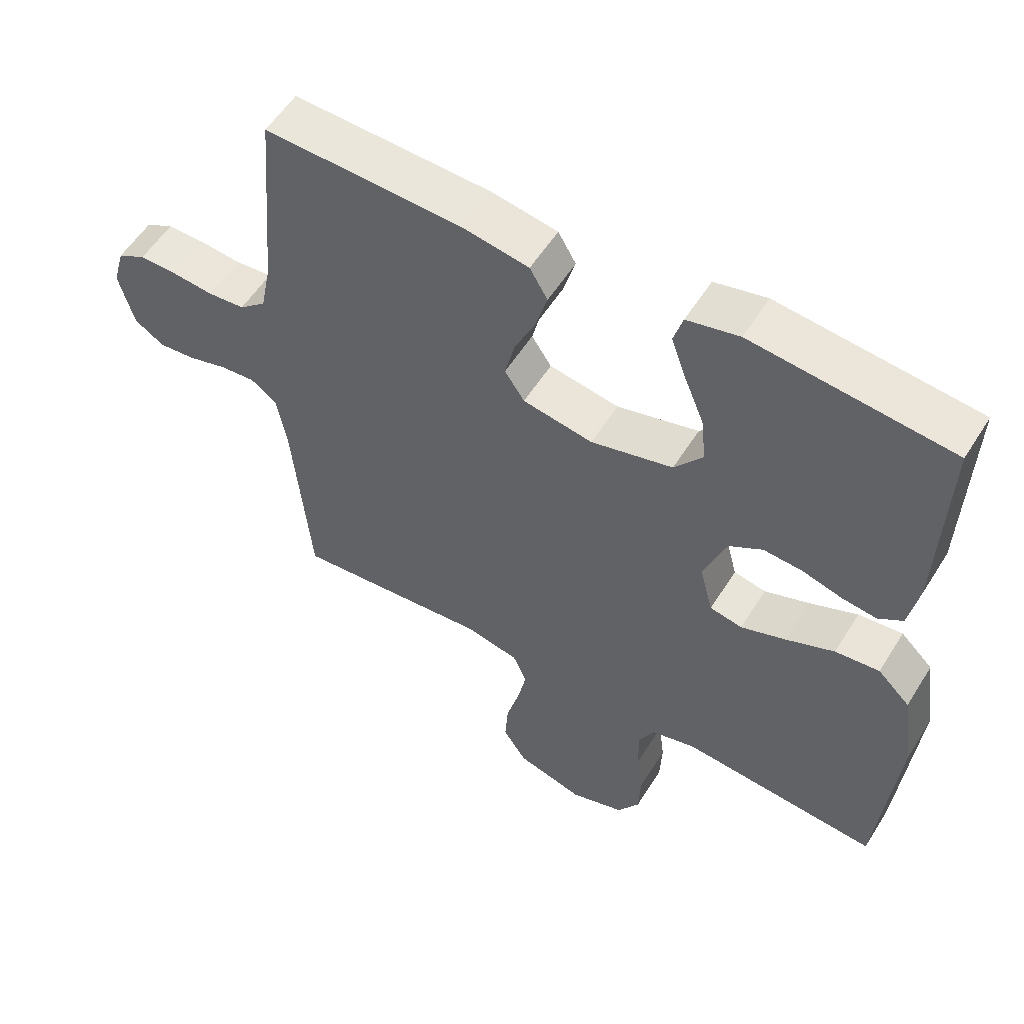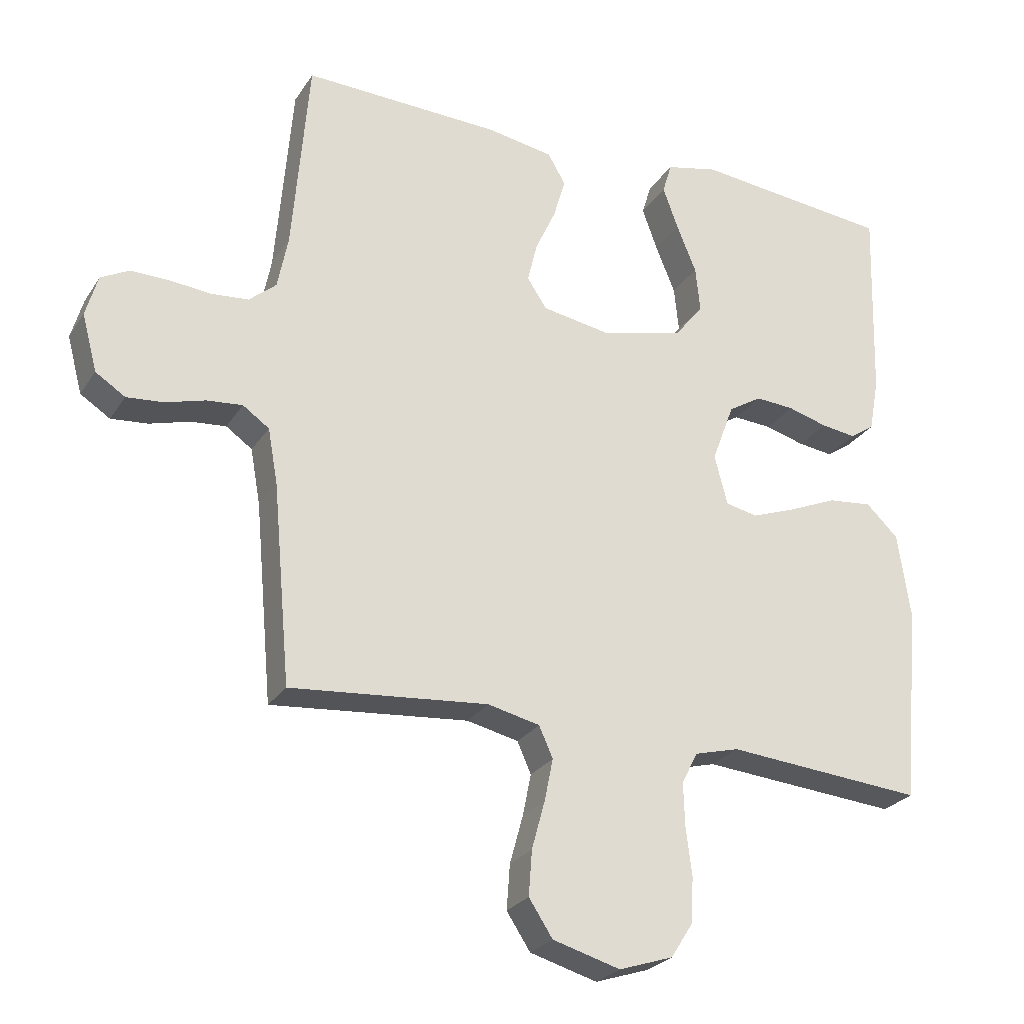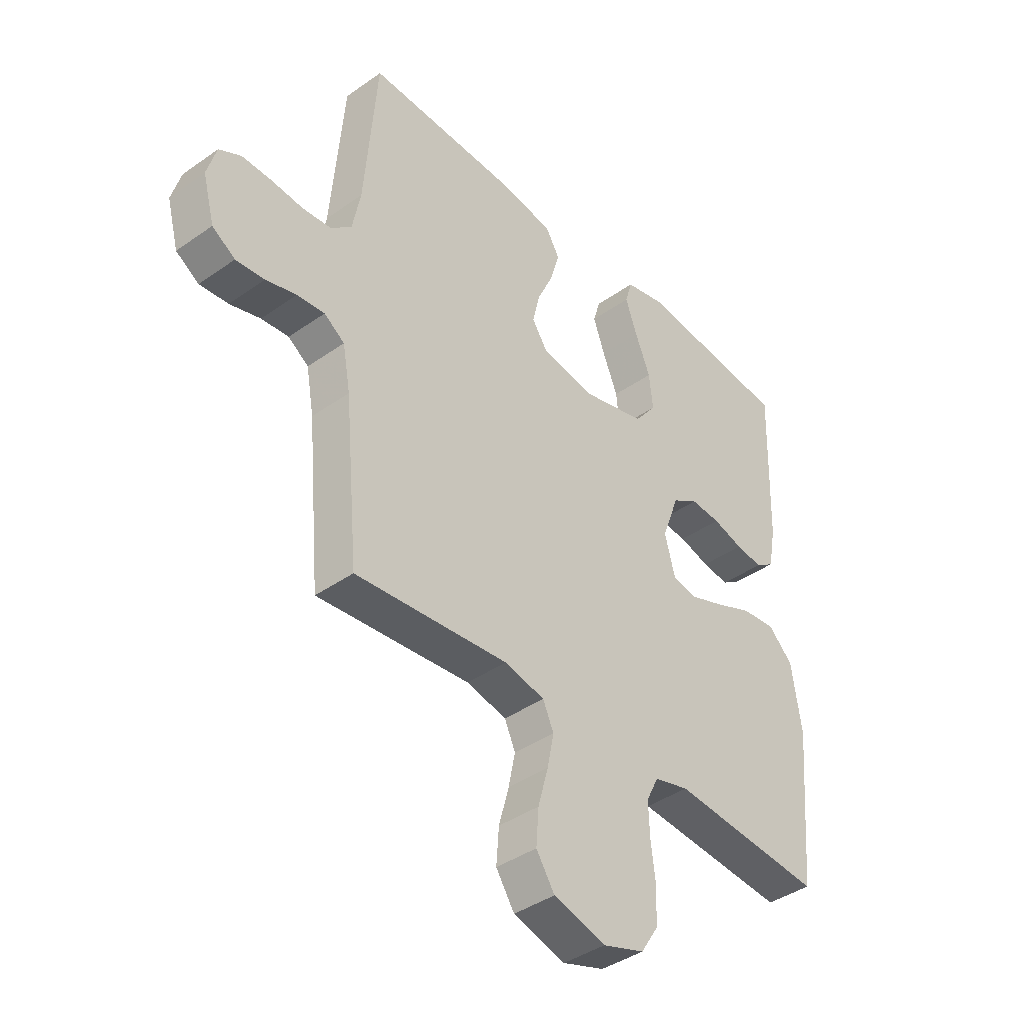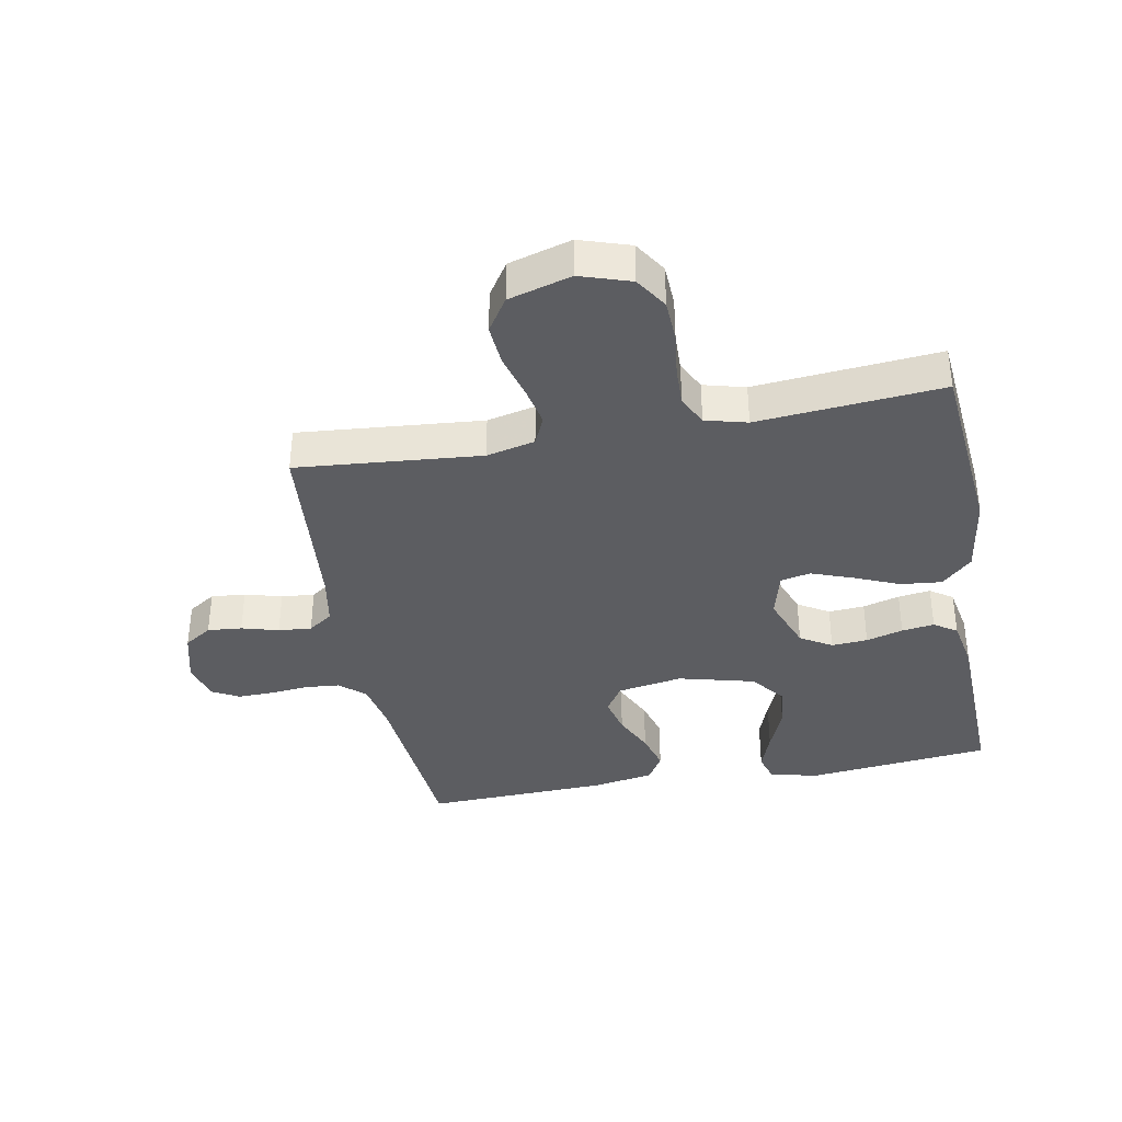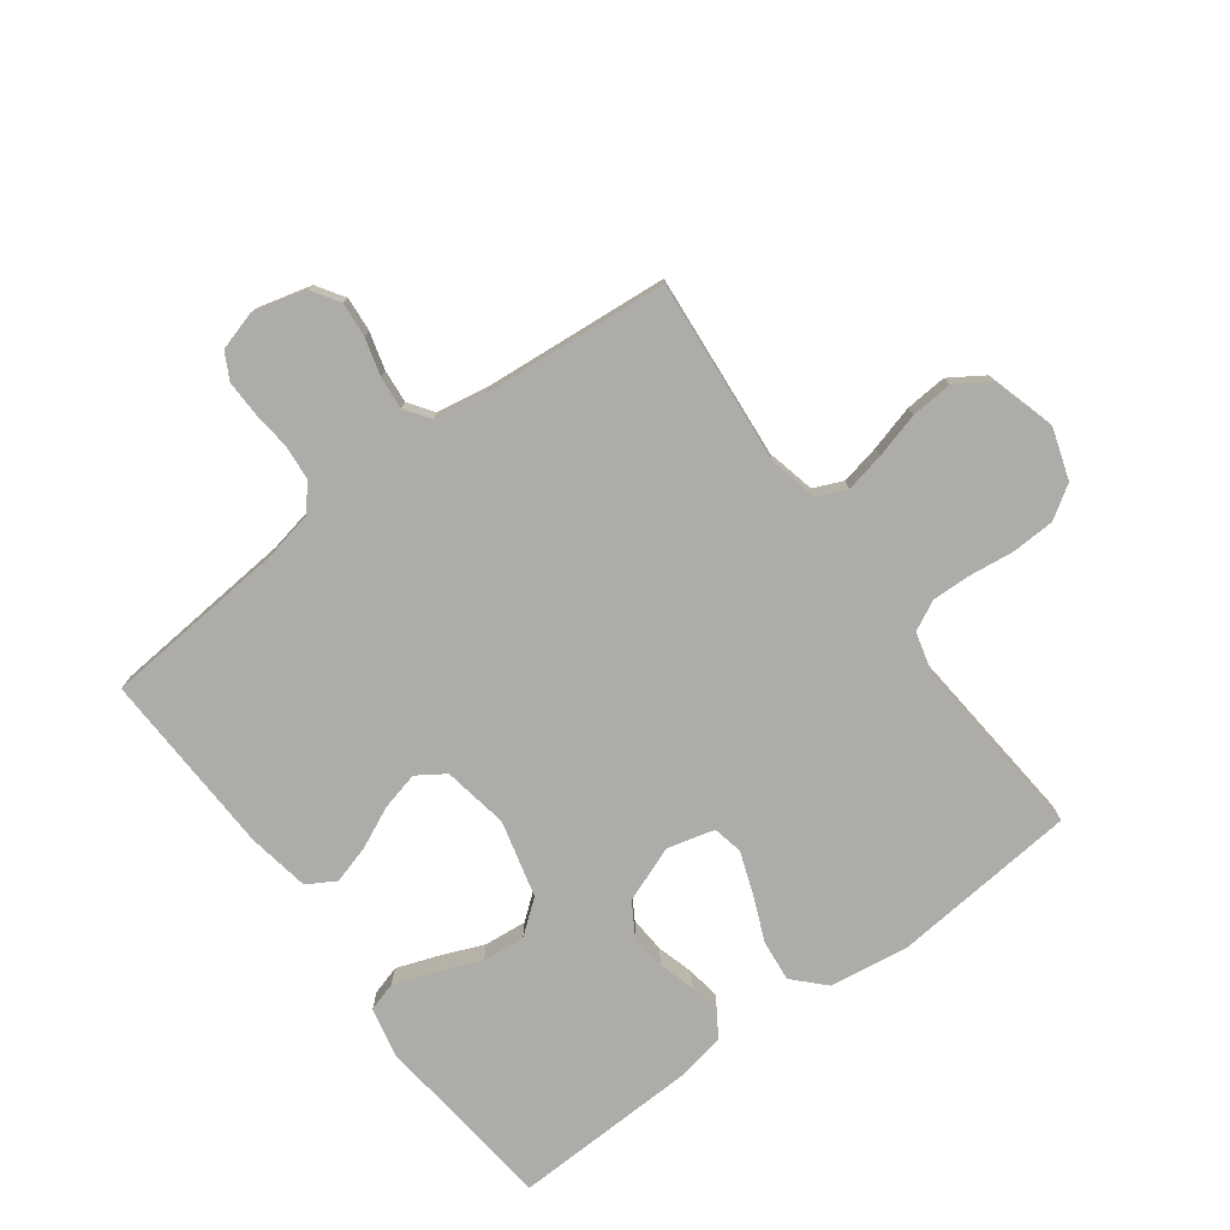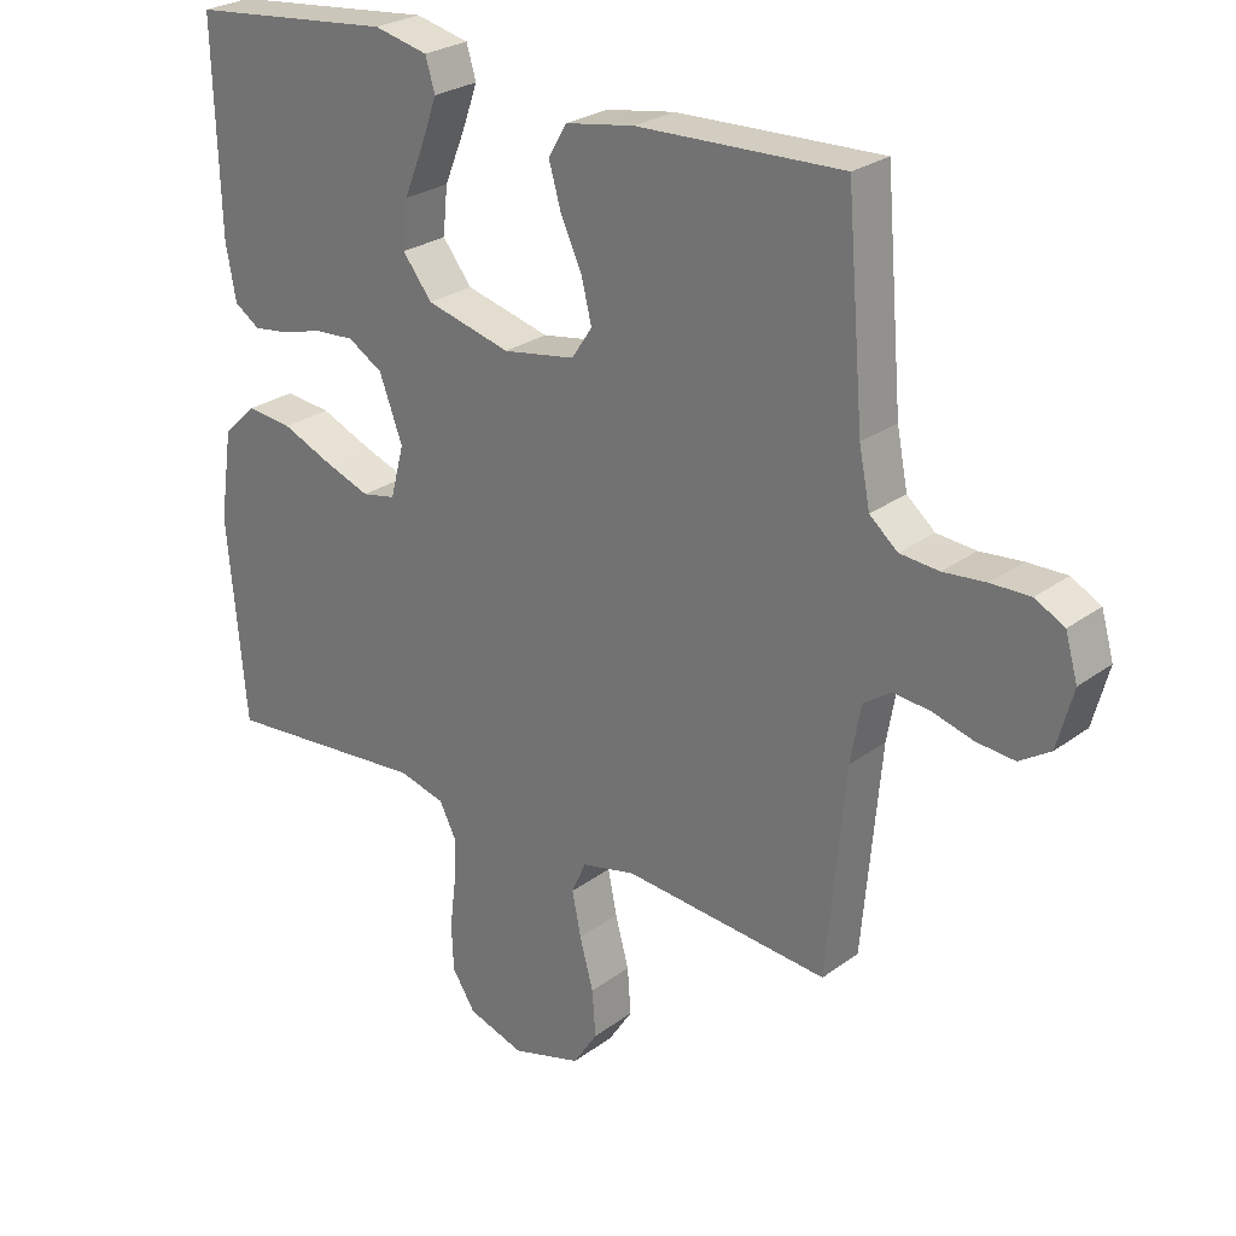
<metadata>
{"format":"obj","ext":"obj","renderer":"f3d","projection":"perspective","resolution":1024,"background":"white","views":[{"elev":55.5,"azim":-148.4,"up":"+Z"},{"elev":-25.9,"azim":154.4,"up":"+Z"},{"elev":-40.5,"azim":130.9,"up":"+Z"},{"elev":-37.2,"azim":-169.3,"up":"+Y"},{"elev":-76.9,"azim":126.7,"up":"+Y"},{"elev":26.1,"azim":40.9,"up":"+Z"}]}
</metadata>
<code>
v 0.5 0.07 -0.5
v 0.2 0.07 -0.473
v 0.121 0.07 -0.491
v 0.1 0.07 -0.538
v 0.113 0.07 -0.602
v 0.133 0.07 -0.675
v 0.138 0.07 -0.743
v 0.102 0.07 -0.798
v 0 0.07 -0.827
v -0.082 0.07 -0.8
v -0.116 0.07 -0.747
v -0.119 0.07 -0.678
v -0.11 0.07 -0.606
v -0.108 0.07 -0.541
v -0.132 0.07 -0.493
v -0.2 0.07 -0.475
v -0.5 0.07 -0.5
v -0.527 0.07 -0.2
v -0.508 0.07 -0.07
v -0.459 0.07 -0.023
v -0.392 0.07 -0.03
v -0.319 0.07 -0.061
v -0.251 0.07 -0.086
v -0.202 0.07 -0.076
v -0.182 0.07 0
v -0.216 0.07 0.091
v -0.267 0.07 0.122
v -0.326 0.07 0.118
v -0.386 0.07 0.101
v -0.439 0.07 0.094
v -0.476 0.07 0.119
v -0.491 0.07 0.2
v -0.5 0.07 0.5
v -0.2 0.07 0.531
v -0.121 0.07 0.513
v -0.107 0.07 0.466
v -0.13 0.07 0.402
v -0.16 0.07 0.329
v -0.167 0.07 0.26
v -0.124 0.07 0.205
v 0 0.07 0.173
v 0.106 0.07 0.191
v 0.136 0.07 0.236
v 0.121 0.07 0.298
v 0.09 0.07 0.365
v 0.072 0.07 0.427
v 0.099 0.07 0.473
v 0.2 0.07 0.49
v 0.5 0.07 0.5
v 0.525 0.07 0.2
v 0.541 0.07 0.119
v 0.582 0.07 0.084
v 0.639 0.07 0.079
v 0.701 0.07 0.085
v 0.759 0.07 0.086
v 0.802 0.07 0.063
v 0.82 0.07 0
v 0.797 0.07 -0.086
v 0.752 0.07 -0.115
v 0.696 0.07 -0.11
v 0.636 0.07 -0.093
v 0.582 0.07 -0.088
v 0.542 0.07 -0.116
v 0.527 0.07 -0.2
v 0.5 0 -0.5
v 0.2 0 -0.473
v 0.121 0 -0.491
v 0.1 0 -0.538
v 0.113 0 -0.602
v 0.133 0 -0.675
v 0.138 0 -0.743
v 0.102 0 -0.798
v 0 0 -0.827
v -0.082 0 -0.8
v -0.116 0 -0.747
v -0.119 0 -0.678
v -0.11 0 -0.606
v -0.108 0 -0.541
v -0.132 0 -0.493
v -0.2 0 -0.475
v -0.5 0 -0.5
v -0.527 0 -0.2
v -0.508 0 -0.07
v -0.459 0 -0.023
v -0.392 0 -0.03
v -0.319 0 -0.061
v -0.251 0 -0.086
v -0.202 0 -0.076
v -0.182 0 0
v -0.216 0 0.091
v -0.267 0 0.122
v -0.326 0 0.118
v -0.386 0 0.101
v -0.439 0 0.094
v -0.476 0 0.119
v -0.491 0 0.2
v -0.5 0 0.5
v -0.2 0 0.531
v -0.121 0 0.513
v -0.107 0 0.466
v -0.13 0 0.402
v -0.16 0 0.329
v -0.167 0 0.26
v -0.124 0 0.205
v 0 0 0.173
v 0.106 0 0.191
v 0.136 0 0.236
v 0.121 0 0.298
v 0.09 0 0.365
v 0.072 0 0.427
v 0.099 0 0.473
v 0.2 0 0.49
v 0.5 0 0.5
v 0.525 0 0.2
v 0.541 0 0.119
v 0.582 0 0.084
v 0.639 0 0.079
v 0.701 0 0.085
v 0.759 0 0.086
v 0.802 0 0.063
v 0.82 0 0
v 0.797 0 -0.086
v 0.752 0 -0.115
v 0.696 0 -0.11
v 0.636 0 -0.093
v 0.582 0 -0.088
v 0.542 0 -0.116
v 0.527 0 -0.2
f 59 60 61
f 58 59 61
f 57 58 61
f 56 57 61
f 55 56 61
f 54 55 61
f 53 54 61
f 52 53 61 62
f 51 52 62 63
f 48 49 50
f 47 48 50
f 46 47 50
f 45 46 50
f 44 45 50
f 51 63 64
f 50 51 64
f 44 50 64
f 43 44 64
f 36 37 38
f 35 36 38
f 34 35 38
f 33 34 38
f 32 33 38
f 31 32 38
f 30 31 38
f 29 30 38
f 28 29 38
f 27 28 38 39
f 26 27 39 40
f 20 21 22
f 19 20 22
f 18 19 22
f 17 18 22
f 16 17 22
f 15 16 22 23
f 14 15 23 24
f 11 12 13
f 10 11 13
f 9 10 13
f 8 9 13
f 7 8 13
f 6 7 13
f 5 6 13
f 4 5 13 14
f 14 24 25
f 4 14 25
f 3 4 25
f 64 1 2
f 43 64 2
f 42 43 2
f 26 40 41
f 26 41 42
f 25 26 42
f 3 25 42
f 2 3 42
f 125 124 123
f 125 123 122
f 125 122 121
f 125 121 120
f 125 120 119
f 125 119 118
f 125 118 117
f 126 125 117 116
f 127 126 116 115
f 114 113 112
f 114 112 111
f 114 111 110
f 114 110 109
f 114 109 108
f 128 127 115
f 128 115 114
f 128 114 108
f 128 108 107
f 102 101 100
f 102 100 99
f 102 99 98
f 102 98 97
f 102 97 96
f 102 96 95
f 102 95 94
f 102 94 93
f 102 93 92
f 103 102 92 91
f 104 103 91 90
f 86 85 84
f 86 84 83
f 86 83 82
f 86 82 81
f 86 81 80
f 87 86 80 79
f 88 87 79 78
f 77 76 75
f 77 75 74
f 77 74 73
f 77 73 72
f 77 72 71
f 77 71 70
f 77 70 69
f 78 77 69 68
f 89 88 78
f 89 78 68
f 89 68 67
f 66 65 128
f 66 128 107
f 66 107 106
f 105 104 90
f 106 105 90
f 106 90 89
f 106 89 67
f 106 67 66
f 1 65 66 2
f 2 66 67 3
f 3 67 68 4
f 4 68 69 5
f 5 69 70 6
f 6 70 71 7
f 7 71 72 8
f 8 72 73 9
f 9 73 74 10
f 10 74 75 11
f 11 75 76 12
f 12 76 77 13
f 13 77 78 14
f 14 78 79 15
f 15 79 80 16
f 16 80 81 17
f 17 81 82 18
f 18 82 83 19
f 19 83 84 20
f 20 84 85 21
f 21 85 86 22
f 22 86 87 23
f 23 87 88 24
f 24 88 89 25
f 25 89 90 26
f 26 90 91 27
f 27 91 92 28
f 28 92 93 29
f 29 93 94 30
f 30 94 95 31
f 31 95 96 32
f 32 96 97 33
f 33 97 98 34
f 34 98 99 35
f 35 99 100 36
f 36 100 101 37
f 37 101 102 38
f 38 102 103 39
f 39 103 104 40
f 40 104 105 41
f 41 105 106 42
f 42 106 107 43
f 43 107 108 44
f 44 108 109 45
f 45 109 110 46
f 46 110 111 47
f 47 111 112 48
f 48 112 113 49
f 49 113 114 50
f 50 114 115 51
f 51 115 116 52
f 52 116 117 53
f 53 117 118 54
f 54 118 119 55
f 55 119 120 56
f 56 120 121 57
f 57 121 122 58
f 58 122 123 59
f 59 123 124 60
f 60 124 125 61
f 61 125 126 62
f 62 126 127 63
f 63 127 128 64
f 64 128 65 1

</code>
